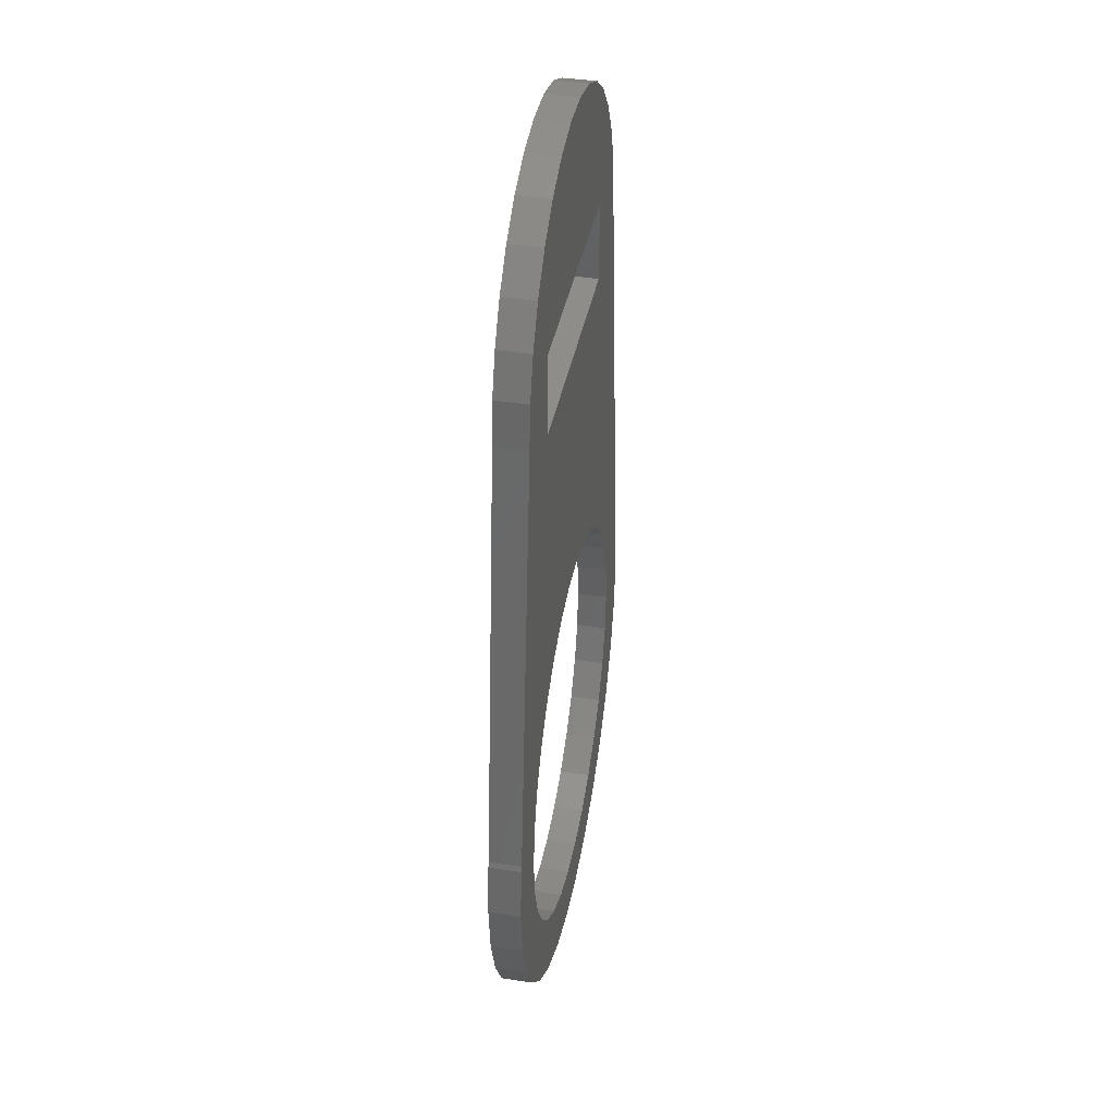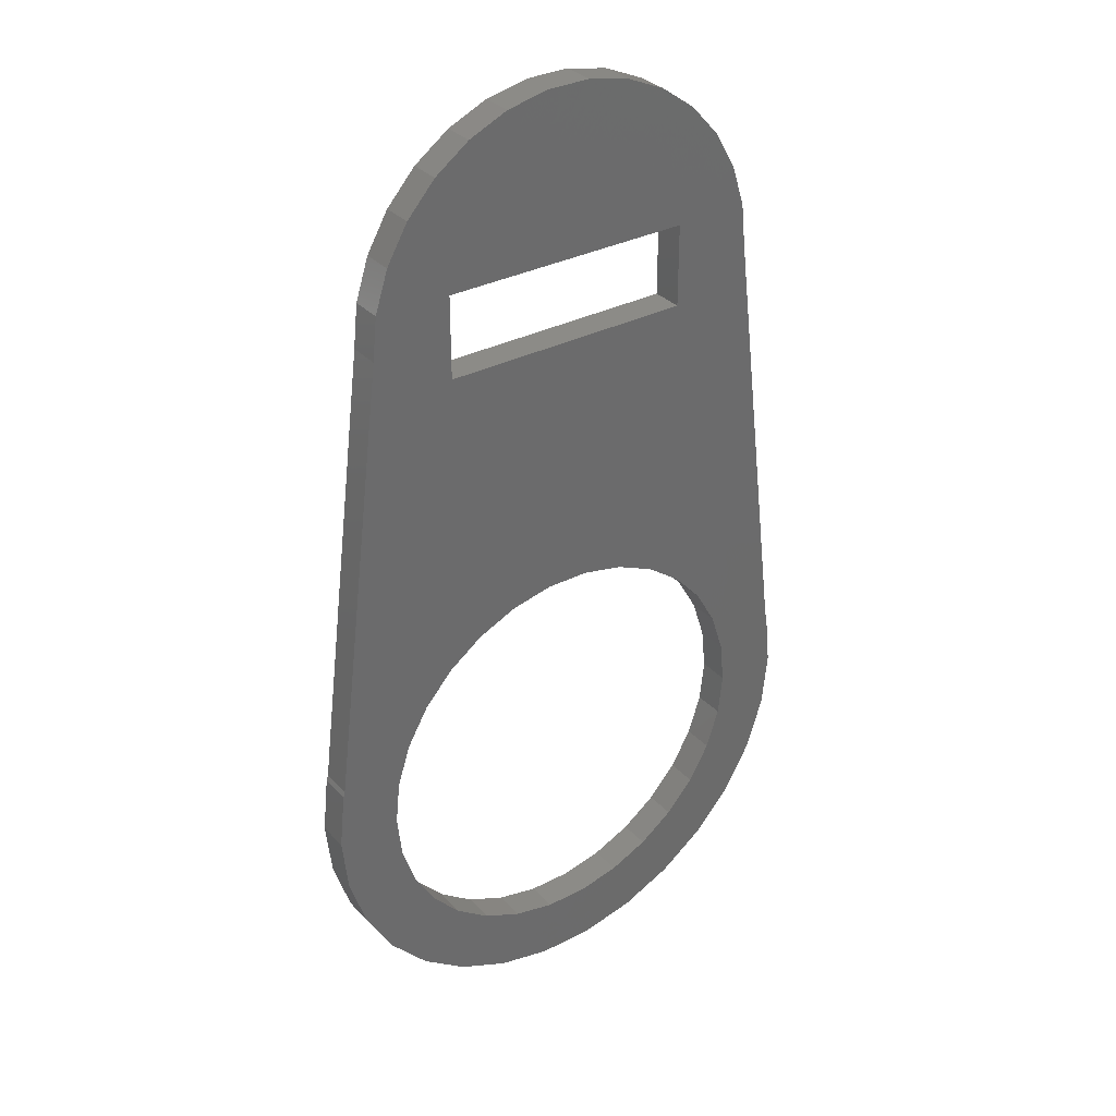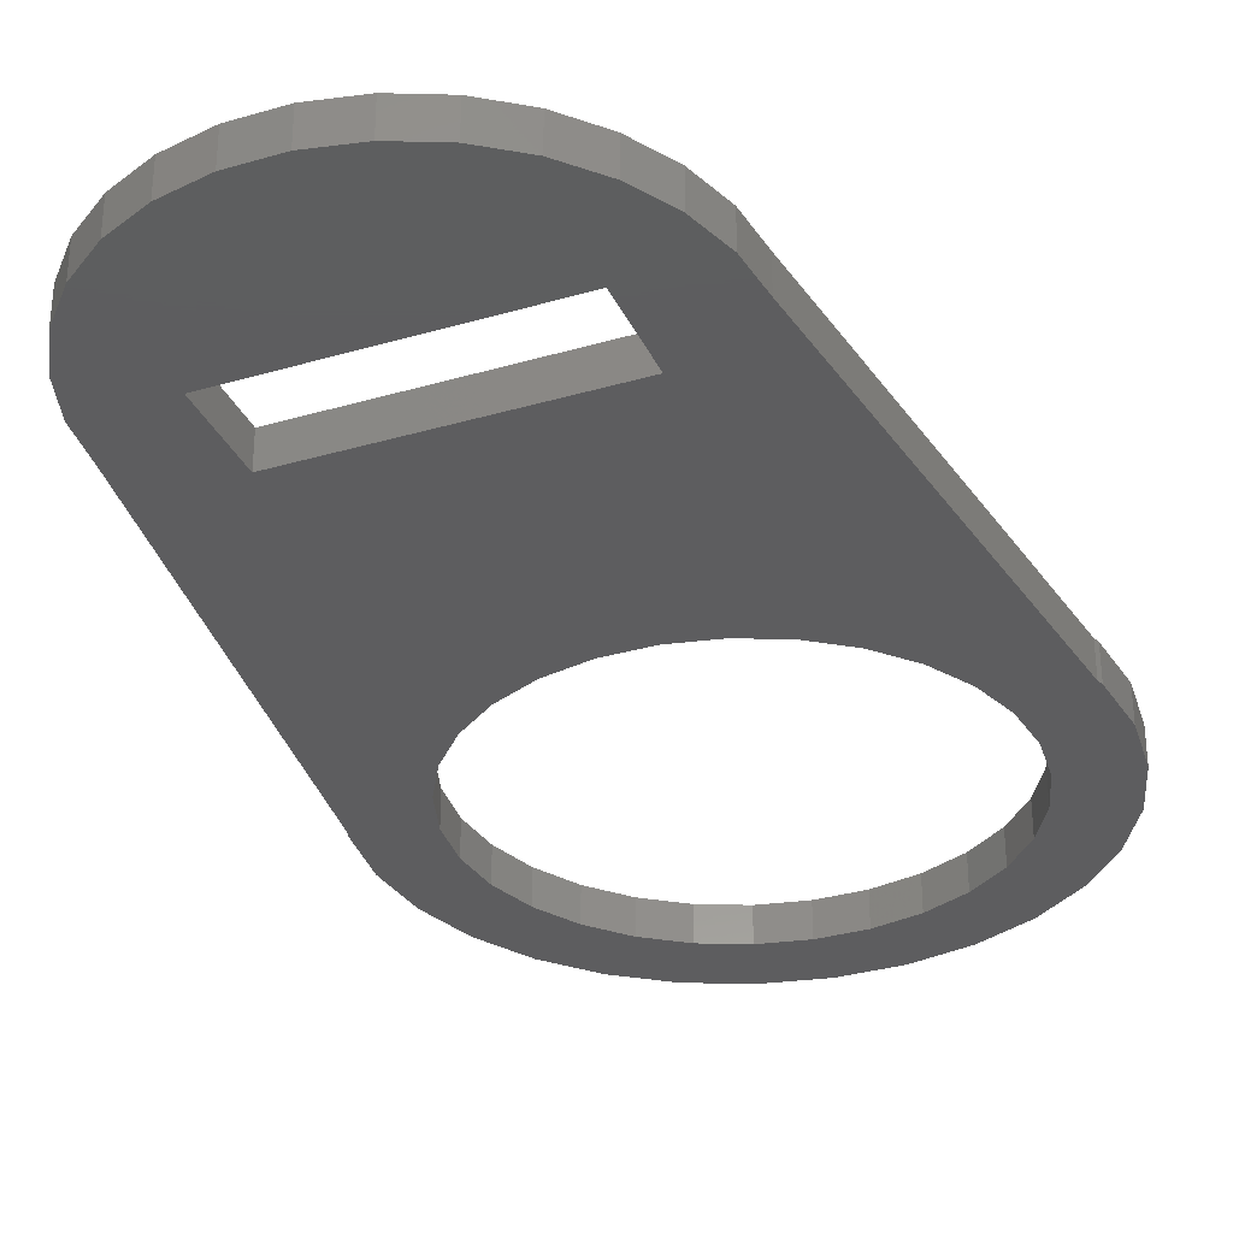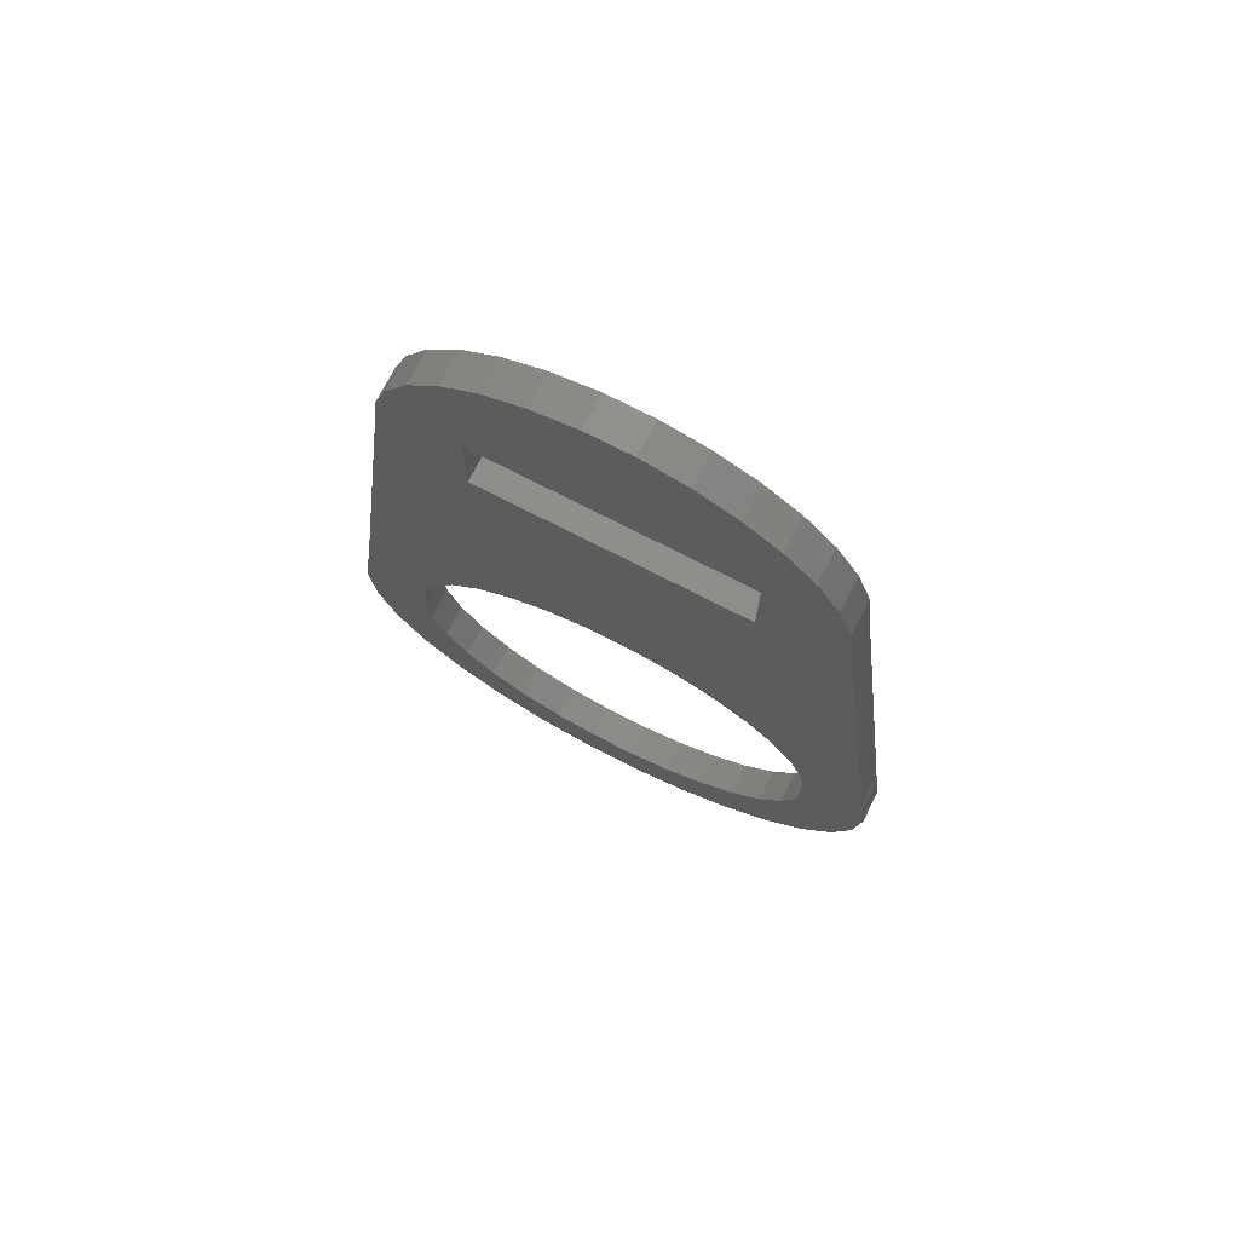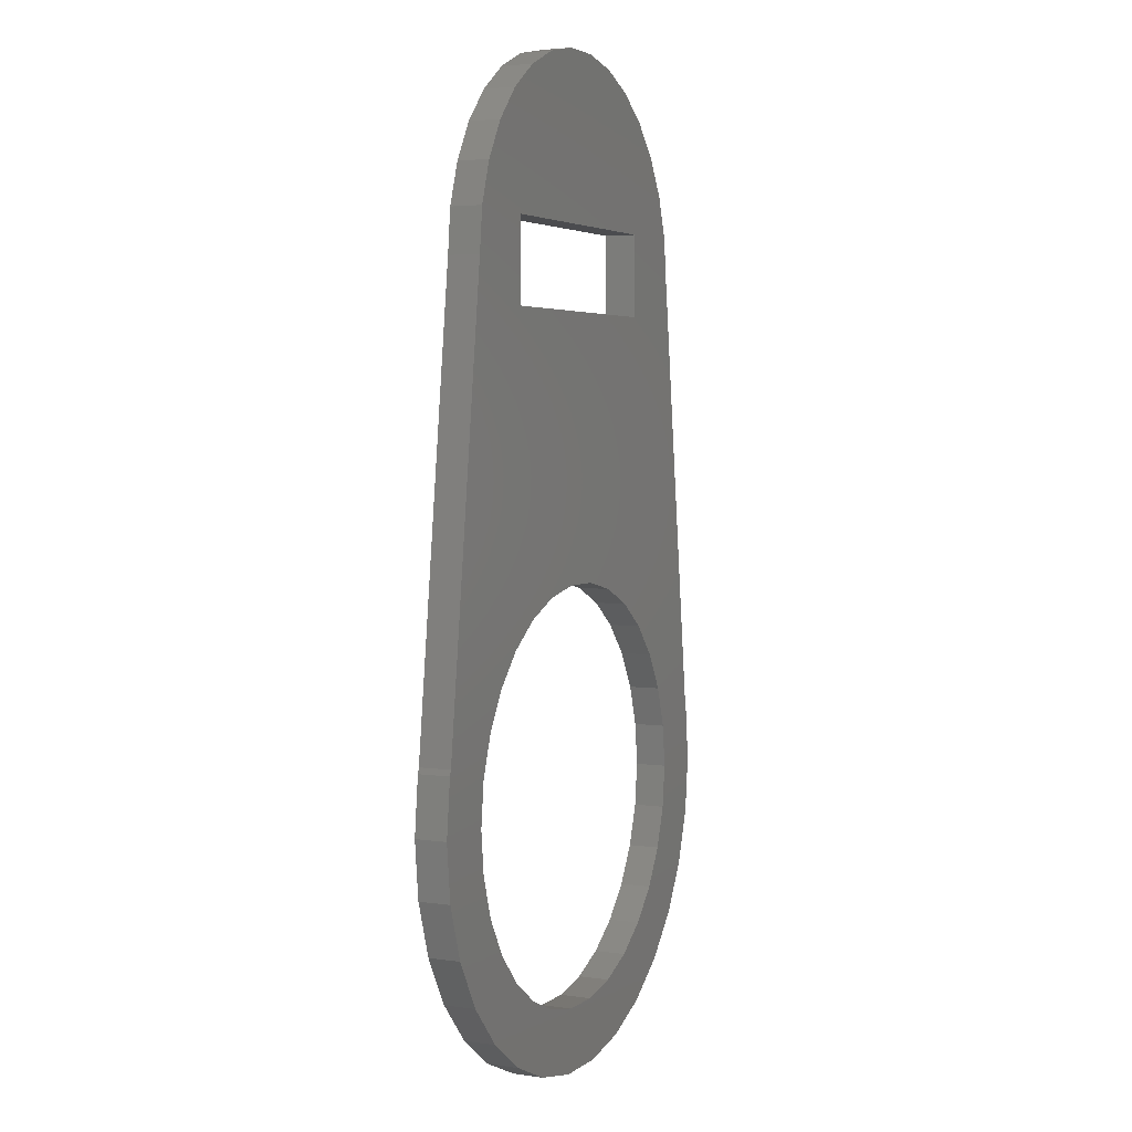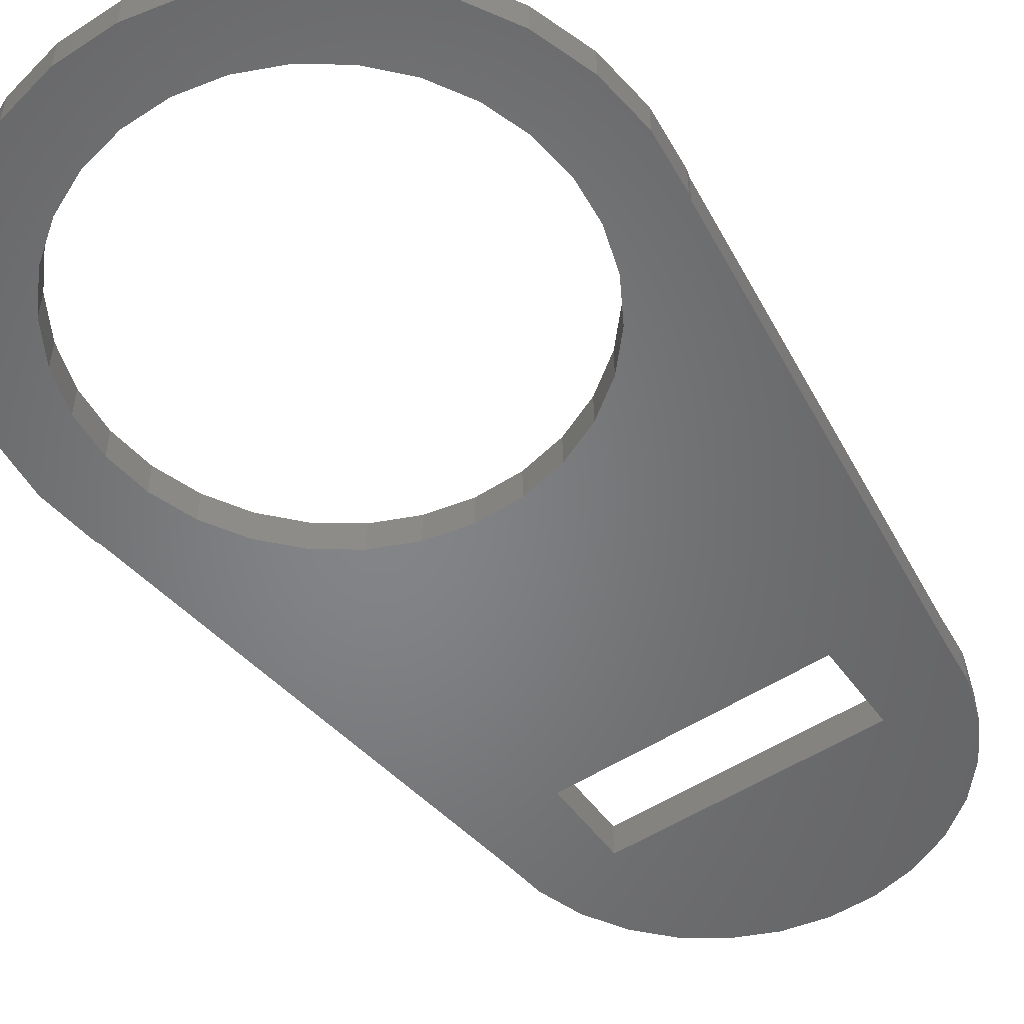
<metadata>
{"format":"stl","ext":"stl","renderer":"f3d","projection":"perspective","resolution":1024,"background":"white","views":[{"elev":39.6,"azim":-79.2,"up":"+Y"},{"elev":32.8,"azim":144.5,"up":"+Y"},{"elev":-32.6,"azim":-157.9,"up":"+Z"},{"elev":74.1,"azim":27.2,"up":"+Y"},{"elev":3.7,"azim":115.7,"up":"+Y"},{"elev":-52.1,"azim":35.0,"up":"+Z"}]}
</metadata>
<code>
# stl→obj: 140 verts, 284 faces
v -42.5 0 0
v -41.57 8.836 5
v -41.57 8.836 0
v -42.5 0 5
v -41.29 9.716 5
v -41.29 9.716 0
v 41.57 -8.836 5
v 42.5 0 0
v 42.5 0 5
v 41.57 -8.836 0
v 20 86.5 5
v 32.5 80 5
v 31.79 86.76 5
v 31.79 6.757 5
v 32.5 0 5
v 29.69 93.22 5
v 29.69 13.22 5
v 26.29 99.1 5
v 21.75 24.15 5
v 20 73.5 5
v 21.75 104.2 5
v 26.29 19.1 5
v 16.25 108.1 5
v 10.04 110.9 5
v 3.397 112.3 5
v -3.397 112.3 5
v -20 86.5 5
v -10.04 110.9 5
v -16.25 108.1 5
v -26.29 99.1 5
v -21.75 104.2 5
v 41.57 8.836 5
v 41.29 9.716 5
v 31.79 -6.757 5
v 38.83 -17.29 5
v 29.69 -13.22 5
v 34.38 -24.98 5
v 26.29 -19.1 5
v 28.44 -31.58 5
v 21.75 -24.15 5
v 21.25 -36.81 5
v 16.25 -28.15 5
v 13.13 -40.42 5
v 10.04 -30.91 5
v 4.442 -42.27 5
v 3.397 -32.32 5
v -3.397 -32.32 5
v -4.442 -42.27 5
v -10.04 -30.91 5
v -13.13 -40.42 5
v -16.25 -28.15 5
v -21.25 -36.81 5
v -21.75 -24.15 5
v -28.44 -31.58 5
v -26.29 -19.1 5
v -34.38 -24.98 5
v -29.69 -13.22 5
v -38.83 -17.29 5
v -31.79 -6.757 5
v -41.57 -8.836 5
v -32.5 0 5
v 16.25 28.15 5
v 10.04 30.91 5
v 3.397 32.32 5
v -3.397 32.32 5
v -20 73.5 5
v -10.04 30.91 5
v -16.25 28.15 5
v -21.75 24.15 5
v -29.69 93.22 5
v -31.79 86.76 5
v -32.5 80 5
v -26.29 19.1 5
v -29.69 13.22 5
v -31.79 6.757 5
v 41.57 8.836 0
v -13.13 -40.42 0
v -4.442 -42.27 0
v -41.57 -8.836 0
v -38.83 -17.29 0
v 21.25 -36.81 0
v 28.44 -31.58 0
v 41.29 9.716 0
v 38.83 -17.29 0
v 34.38 -24.98 0
v 4.442 -42.27 0
v 13.13 -40.42 0
v 31.79 -6.757 0
v 32.5 0 0
v 29.69 -13.22 0
v 26.29 -19.1 0
v 21.75 -24.15 0
v 16.25 -28.15 0
v 10.04 -30.91 0
v 3.397 -32.32 0
v -3.397 -32.32 0
v -10.04 -30.91 0
v -16.25 -28.15 0
v -21.25 -36.81 0
v -21.75 -24.15 0
v -28.44 -31.58 0
v -26.29 -19.1 0
v -34.38 -24.98 0
v -29.69 -13.22 0
v -31.79 -6.757 0
v -32.5 0 0
v -32.5 80 0
v 31.79 6.757 0
v 29.69 13.22 0
v 26.29 19.1 0
v 32.5 80 0
v 21.75 24.15 0
v 20 86.5 0
v 20 73.5 0
v 31.79 86.76 0
v 29.69 93.22 0
v 26.29 99.1 0
v 16.25 28.15 0
v 10.04 30.91 0
v 3.397 32.32 0
v -3.397 32.32 0
v -20 73.5 0
v -10.04 30.91 0
v -16.25 28.15 0
v -21.75 24.15 0
v 21.75 104.2 0
v 16.25 108.1 0
v 10.04 110.9 0
v 3.397 112.3 0
v -3.397 112.3 0
v -20 86.5 0
v -10.04 110.9 0
v -16.25 108.1 0
v -21.75 104.2 0
v -26.29 19.1 0
v -31.79 86.76 0
v -29.69 13.22 0
v -26.29 99.1 0
v -31.79 6.757 0
v -29.69 93.22 0
f 1 2 3
f 2 1 4
f 3 5 6
f 5 3 2
f 7 8 9
f 8 7 10
f 11 12 13
f 12 14 15
f 11 13 16
f 12 17 14
f 11 16 18
f 19 12 20
f 11 18 21
f 12 22 17
f 12 11 20
f 23 11 21
f 24 11 23
f 25 11 24
f 26 11 25
f 27 26 28
f 27 28 29
f 26 27 11
f 30 27 31
f 31 27 29
f 15 9 32
f 15 32 33
f 9 15 7
f 34 7 15
f 15 33 12
f 7 34 35
f 36 35 34
f 35 36 37
f 38 37 36
f 37 38 39
f 40 39 38
f 40 41 39
f 42 41 40
f 42 43 41
f 44 43 42
f 44 45 43
f 46 45 44
f 47 45 46
f 47 48 45
f 49 48 47
f 49 50 48
f 51 50 49
f 51 52 50
f 53 52 51
f 54 53 55
f 53 54 52
f 56 55 57
f 58 57 59
f 55 56 54
f 60 59 61
f 12 19 22
f 20 62 19
f 20 63 62
f 20 64 63
f 20 65 64
f 66 65 20
f 65 66 67
f 67 66 68
f 66 69 68
f 70 27 30
f 71 27 70
f 66 72 69
f 72 27 71
f 69 72 73
f 27 72 66
f 5 73 72
f 73 5 74
f 74 5 75
f 2 75 5
f 75 2 61
f 57 58 56
f 61 2 4
f 59 60 58
f 61 4 60
f 9 76 32
f 76 9 8
f 77 48 50
f 48 77 78
f 79 4 1
f 4 79 60
f 80 60 79
f 60 80 58
f 81 39 41
f 39 81 82
f 32 83 33
f 83 32 76
f 35 10 7
f 10 35 84
f 37 84 35
f 84 37 85
f 86 43 45
f 43 86 87
f 87 41 43
f 41 87 81
f 39 85 37
f 85 39 82
f 10 88 89
f 84 90 88
f 91 85 82
f 85 91 90
f 82 92 91
f 81 92 82
f 81 93 92
f 87 93 81
f 87 94 93
f 86 94 87
f 86 95 94
f 86 96 95
f 78 96 86
f 78 97 96
f 77 97 78
f 77 98 97
f 99 98 77
f 99 100 98
f 101 100 99
f 100 101 102
f 103 102 101
f 102 103 104
f 80 104 103
f 104 80 105
f 79 105 80
f 105 79 106
f 106 6 107
f 1 106 79
f 3 106 1
f 106 3 6
f 89 8 10
f 8 89 76
f 88 10 84
f 90 84 85
f 108 76 89
f 76 108 83
f 109 83 108
f 110 83 109
f 83 110 111
f 112 111 110
f 113 111 114
f 111 113 115
f 111 112 114
f 115 113 116
f 116 113 117
f 118 114 112
f 119 114 118
f 120 114 119
f 121 114 120
f 122 121 123
f 122 123 124
f 121 122 114
f 107 122 125
f 125 122 124
f 117 113 126
f 113 127 126
f 113 128 127
f 113 129 128
f 113 130 129
f 131 130 113
f 130 131 132
f 132 131 133
f 131 134 133
f 122 107 131
f 107 125 135
f 136 131 107
f 107 135 137
f 131 138 134
f 107 137 139
f 131 140 138
f 107 139 106
f 131 136 140
f 101 56 103
f 56 101 54
f 103 58 80
f 58 103 56
f 99 50 52
f 50 99 77
f 78 45 48
f 45 78 86
f 101 52 54
f 52 101 99
f 127 24 23
f 24 127 128
f 129 26 25
f 26 129 130
f 132 29 28
f 29 132 133
f 136 70 140
f 70 136 71
f 13 116 16
f 116 13 115
f 16 117 18
f 117 16 116
f 18 126 21
f 126 18 117
f 126 23 21
f 23 126 127
f 128 25 24
f 25 128 129
f 140 30 138
f 30 140 70
f 133 31 29
f 31 133 134
f 130 28 26
f 28 130 132
f 138 31 134
f 31 138 30
f 12 115 13
f 115 12 111
f 107 71 136
f 71 107 72
f 109 22 110
f 22 109 17
f 61 139 75
f 139 61 106
f 55 104 57
f 104 55 102
f 121 64 65
f 64 121 120
f 110 19 112
f 19 110 22
f 120 63 64
f 63 120 119
f 124 67 68
f 67 124 123
f 75 137 74
f 137 75 139
f 88 15 89
f 15 88 34
f 94 46 44
f 46 94 95
f 108 17 109
f 17 108 14
f 118 19 62
f 19 118 112
f 119 62 63
f 62 119 118
f 74 135 73
f 135 74 137
f 125 68 69
f 68 125 124
f 123 65 67
f 65 123 121
f 73 125 69
f 125 73 135
f 89 14 108
f 14 89 15
f 96 49 47
f 49 96 97
f 59 106 61
f 106 59 105
f 57 105 59
f 105 57 104
f 92 42 40
f 42 92 93
f 90 34 88
f 34 90 36
f 91 36 90
f 36 91 38
f 92 38 91
f 38 92 40
f 53 102 55
f 102 53 100
f 95 47 46
f 47 95 96
f 98 53 51
f 53 98 100
f 97 51 49
f 51 97 98
f 93 44 42
f 44 93 94
f 66 131 27
f 131 66 122
f 114 11 113
f 11 114 20
f 114 66 20
f 66 114 122
f 131 11 27
f 11 131 113
f 33 111 12
f 111 33 83
f 6 72 107
f 72 6 5

</code>
